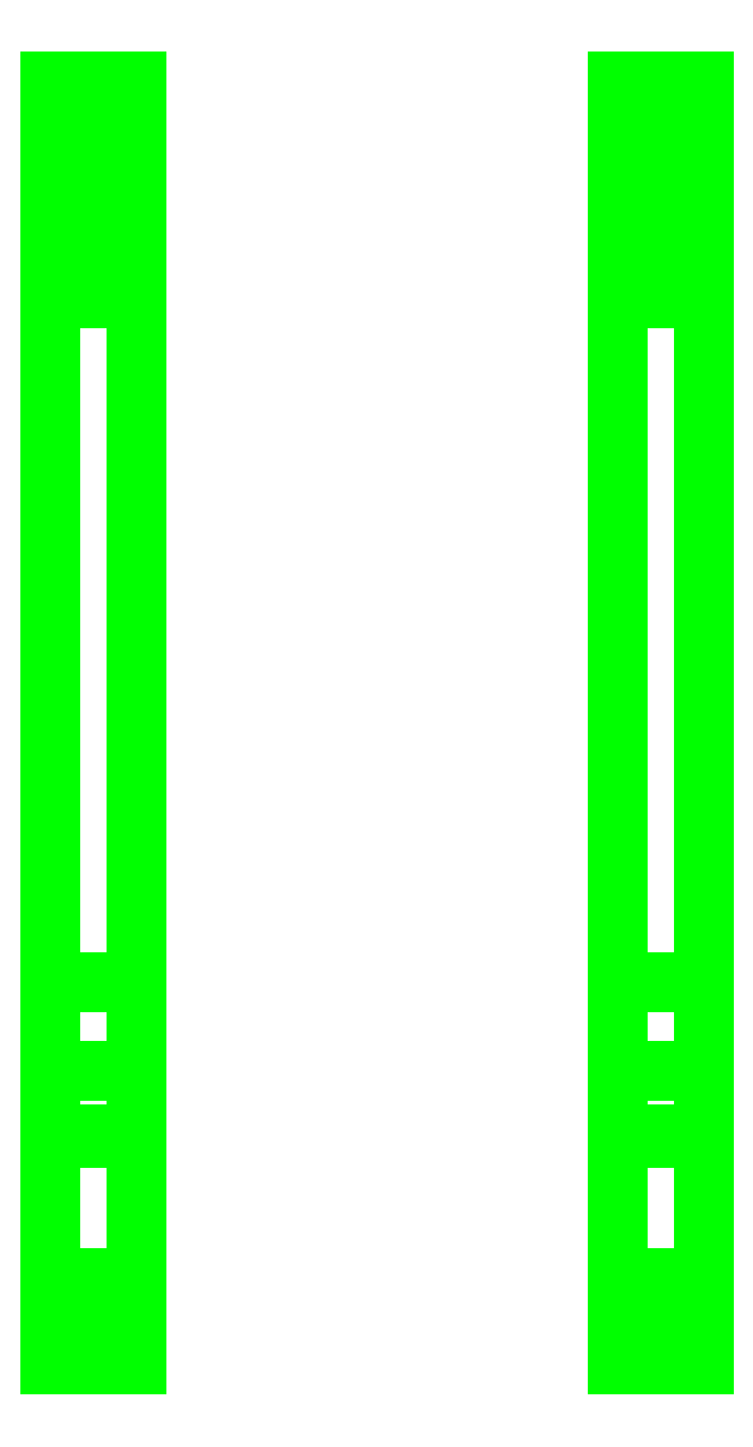
<metadata>
{"format":"dxf","ext":"dxf","renderer":"ezdxf+matplotlib","layout":"modelspace","background":"white","min_lineweight":24,"dpi":150}
</metadata>
<code>
0
SECTION
2
ENTITIES
0
3DFACE
8
TRACKS
10
1.03
20
1.84
30
0
11
1.03
21
-1.76
31
0
12
1.03
22
-1.74
32
0.04
13
1.03
23
1.84
33
0.04
0
3DFACE
8
TRACKS
10
1.4
20
-1.74
30
0.04
11
1.4
21
-1.76
31
0
12
1.4
22
1.84
32
0
13
1.4
23
1.84
33
0.04
0
3DFACE
8
TRACKS
10
1.03
20
1.84
30
0.04
11
1.03
21
-1.74
31
0.04
12
1.4
22
-1.74
32
0.04
13
1.4
23
1.84
33
0.04
0
3DFACE
8
TRACKS
10
1.4
20
1.84
30
0
11
1.4
21
-1.76
31
0
12
1.03
22
-1.76
32
0
13
1.03
23
1.84
33
0
0
3DFACE
8
TRACKS
10
1.03
20
1.99
30
0.05
11
1.03
21
1.84
31
0
12
1.03
22
1.84
32
0.04
13
1.03
23
1.99
33
0.09
0
3DFACE
8
TRACKS
10
1.4
20
1.84
30
0.04
11
1.4
21
1.84
31
0
12
1.4
22
1.99
32
0.05
13
1.4
23
1.99
33
0.09
0
3DFACE
8
TRACKS
10
1.4
20
1.99
30
0.05
11
1.4
21
1.84
31
0
12
1.03
22
1.84
32
0
13
1.03
23
1.99
33
0.05
0
3DFACE
8
TRACKS
10
1.03
20
1.99
30
0.09
11
1.03
21
1.84
31
0.04
12
1.4
22
1.84
32
0.04
13
1.4
23
1.99
33
0.09
0
3DFACE
8
TRACKS
10
1.03
20
2.77
30
0.59
11
1.03
21
2.77
31
0.8
12
1.4
22
2.77
32
0.8
13
1.4
23
2.77
33
0.59
0
3DFACE
8
TRACKS
10
1.4
20
2.77
30
0.8
11
1.4
21
2.73
31
0.8
12
1.4
22
2.73
32
0.59
13
1.4
23
2.77
33
0.59
0
3DFACE
8
TRACKS
10
1.03
20
2.73
30
0.59
11
1.03
21
2.73
31
0.8
12
1.03
22
2.77
32
0.8
13
1.03
23
2.77
33
0.59
0
3DFACE
8
TRACKS
10
1.4
20
2.73
30
0.59
11
1.4
21
2.73
31
0.8
12
1.03
22
2.73
32
0.8
13
1.03
23
2.73
33
0.59
0
3DFACE
8
TRACKS
10
1.4
20
2.77
30
0.59
11
1.4
21
2.73
31
0.59
12
1.4
22
2.54
32
0.39
13
1.4
23
2.58
33
0.39
0
3DFACE
8
TRACKS
10
1.03
20
2.54
30
0.39
11
1.03
21
2.73
31
0.59
12
1.03
22
2.77
32
0.59
13
1.03
23
2.58
33
0.39
0
3DFACE
8
TRACKS
10
1.4
20
2.54
30
0.39
11
1.4
21
2.73
31
0.59
12
1.03
22
2.73
32
0.59
13
1.03
23
2.54
33
0.39
0
3DFACE
8
TRACKS
10
1.03
20
2.58
30
0.39
11
1.03
21
2.77
31
0.59
12
1.4
22
2.77
32
0.59
13
1.4
23
2.58
33
0.39
0
3DFACE
8
TRACKS
10
1.4
20
1.99
30
0.09
11
1.4
21
2.54
31
0.39
12
1.03
22
2.54
32
0.39
13
1.03
23
1.99
33
0.09
0
3DFACE
8
TRACKS
10
1.03
20
1.99
30
0.09
11
1.03
21
2.54
31
0.39
12
1.03
22
2.58
32
0.39
13
1.03
23
1.99
33
0.05
0
3DFACE
8
TRACKS
10
1.4
20
2.58
30
0.39
11
1.4
21
2.54
31
0.39
12
1.4
22
1.99
32
0.09
13
1.4
23
1.99
33
0.05
0
3DFACE
8
TRACKS
10
1.03
20
1.99
30
0.05
11
1.03
21
2.58
31
0.39
12
1.4
22
2.58
32
0.39
13
1.4
23
1.99
33
0.05
0
3DFACE
8
TRACKS
10
1.03
20
2.77
30
0.8
11
1.03
21
2.7
31
0.95
12
1.4
22
2.7
32
0.95
13
1.4
23
2.77
33
0.8
0
3DFACE
8
TRACKS
10
1.4
20
2.7
30
0.95
11
1.4
21
2.66
31
0.95
12
1.4
22
2.73
32
0.8
13
1.4
23
2.77
33
0.8
0
3DFACE
8
TRACKS
10
1.03
20
2.73
30
0.8
11
1.03
21
2.66
31
0.95
12
1.03
22
2.7
32
0.95
13
1.03
23
2.77
33
0.8
0
3DFACE
8
TRACKS
10
1.4
20
2.73
30
0.8
11
1.4
21
2.66
31
0.95
12
1.03
22
2.66
32
0.95
13
1.03
23
2.73
33
0.8
0
3DFACE
8
TRACKS
10
1.4
20
2.66
30
0.95
11
1.4
21
2.54
31
1.04
12
1.03
22
2.54
32
1.04
13
1.03
23
2.66
33
0.95
0
3DFACE
8
TRACKS
10
1.4
20
2.55
30
1.08
11
1.4
21
2.54
31
1.04
12
1.4
22
2.66
32
0.95
13
1.4
23
2.7
33
0.95
0
3DFACE
8
TRACKS
10
1.03
20
2.66
30
0.95
11
1.03
21
2.54
31
1.04
12
1.03
22
2.55
32
1.08
13
1.03
23
2.7
33
0.95
0
3DFACE
8
TRACKS
10
1.03
20
2.7
30
0.95
11
1.03
21
2.55
31
1.08
12
1.4
22
2.55
32
1.08
13
1.4
23
2.7
33
0.95
0
3DFACE
8
TRACKS
10
1.4
20
-1.09
30
1.11
11
1.4
21
-1.09
31
1.07
12
1.4
22
1.84
32
1.07
13
1.4
23
1.84
33
1.11
0
3DFACE
8
TRACKS
10
1.4
20
1.84
30
1.07
11
1.4
21
-1.09
31
1.07
12
1.03
22
-1.09
32
1.07
13
1.03
23
1.84
33
1.07
0
3DFACE
8
TRACKS
10
1.03
20
1.84
30
1.07
11
1.03
21
-1.09
31
1.07
12
1.03
22
-1.09
32
1.11
13
1.03
23
1.84
33
1.11
0
3DFACE
8
TRACKS
10
1.03
20
1.84
30
1.11
11
1.03
21
-1.09
31
1.11
12
1.4
22
-1.09
32
1.11
13
1.4
23
1.84
33
1.11
0
3DFACE
8
TRACKS
10
1.4
20
1.84
30
1.11
11
1.4
21
1.84
31
1.07
12
1.4
22
2.14
32
1.05
13
1.4
23
2.14
33
1.09
0
3DFACE
8
TRACKS
10
1.4
20
2.14
30
1.05
11
1.4
21
1.84
31
1.07
12
1.03
22
1.84
32
1.07
13
1.03
23
2.14
33
1.05
0
3DFACE
8
TRACKS
10
1.03
20
2.14
30
1.05
11
1.03
21
1.84
31
1.07
12
1.03
22
1.84
32
1.11
13
1.03
23
2.14
33
1.09
0
3DFACE
8
TRACKS
10
1.03
20
2.14
30
1.09
11
1.03
21
1.84
31
1.11
12
1.4
22
1.84
32
1.11
13
1.4
23
2.14
33
1.09
0
3DFACE
8
TRACKS
10
1.03
20
2.36
30
1.07
11
1.03
21
2.14
31
1.05
12
1.03
22
2.14
32
1.09
13
1.03
23
2.36
33
1.11
0
3DFACE
8
TRACKS
10
1.4
20
2.14
30
1.09
11
1.4
21
2.14
31
1.05
12
1.4
22
2.36
32
1.07
13
1.4
23
2.36
33
1.11
0
3DFACE
8
TRACKS
10
1.4
20
2.36
30
1.07
11
1.4
21
2.14
31
1.05
12
1.03
22
2.14
32
1.05
13
1.03
23
2.36
33
1.07
0
3DFACE
8
TRACKS
10
1.03
20
2.36
30
1.11
11
1.03
21
2.14
31
1.09
12
1.4
22
2.14
32
1.09
13
1.4
23
2.36
33
1.11
0
3DFACE
8
TRACKS
10
1.4
20
2.36
30
1.11
11
1.4
21
2.36
31
1.07
12
1.4
22
2.54
32
1.04
13
1.4
23
2.55
33
1.08
0
3DFACE
8
TRACKS
10
1.03
20
2.54
30
1.04
11
1.03
21
2.36
31
1.07
12
1.03
22
2.36
32
1.11
13
1.03
23
2.55
33
1.08
0
3DFACE
8
TRACKS
10
1.4
20
2.54
30
1.04
11
1.4
21
2.36
31
1.07
12
1.03
22
2.36
32
1.07
13
1.03
23
2.54
33
1.04
0
3DFACE
8
TRACKS
10
1.03
20
2.55
30
1.08
11
1.03
21
2.36
31
1.11
12
1.4
22
2.36
32
1.11
13
1.4
23
2.55
33
1.08
0
3DFACE
8
TRACKS
10
1.4
20
-1.47
30
1.06
11
1.4
21
-1.47
31
1.02
12
1.4
22
-1.09
32
1.07
13
1.4
23
-1.09
33
1.11
0
3DFACE
8
TRACKS
10
1.03
20
-1.09
30
1.11
11
1.03
21
-1.47
31
1.06
12
1.4
22
-1.47
32
1.06
13
1.4
23
-1.09
33
1.11
0
3DFACE
8
TRACKS
10
1.03
20
-1.09
30
1.07
11
1.03
21
-1.47
31
1.02
12
1.03
22
-1.47
32
1.06
13
1.03
23
-1.09
33
1.11
0
3DFACE
8
TRACKS
10
1.4
20
-1.09
30
1.07
11
1.4
21
-1.47
31
1.02
12
1.03
22
-1.47
32
1.02
13
1.03
23
-1.09
33
1.07
0
3DFACE
8
TRACKS
10
1.03
20
-1.47
30
1.02
11
1.03
21
-2.36
31
0.88
12
1.03
22
-2.36
32
0.92
13
1.03
23
-1.47
33
1.06
0
3DFACE
8
TRACKS
10
1.03
20
-1.47
30
1.06
11
1.03
21
-2.36
31
0.92
12
1.4
22
-2.36
32
0.92
13
1.4
23
-1.47
33
1.06
0
3DFACE
8
TRACKS
10
1.4
20
-2.36
30
0.92
11
1.4
21
-2.36
31
0.88
12
1.4
22
-1.47
32
1.02
13
1.4
23
-1.47
33
1.06
0
3DFACE
8
TRACKS
10
1.4
20
-1.47
30
1.02
11
1.4
21
-2.36
31
0.88
12
1.03
22
-2.36
32
0.88
13
1.03
23
-1.47
33
1.02
0
3DFACE
8
TRACKS
10
1.03
20
-2.36
30
0.88
11
1.03
21
-2.55
31
0.83
12
1.03
22
-2.55
32
0.87
13
1.03
23
-2.36
33
0.92
0
3DFACE
8
TRACKS
10
1.4
20
-2.55
30
0.87
11
1.4
21
-2.55
31
0.83
12
1.4
22
-2.36
32
0.88
13
1.4
23
-2.36
33
0.92
0
3DFACE
8
TRACKS
10
1.4
20
-2.36
30
0.88
11
1.4
21
-2.55
31
0.83
12
1.03
22
-2.55
32
0.83
13
1.03
23
-2.36
33
0.88
0
3DFACE
8
TRACKS
10
1.03
20
-2.36
30
0.92
11
1.03
21
-2.55
31
0.87
12
1.4
22
-2.55
32
0.87
13
1.4
23
-2.36
33
0.92
0
3DFACE
8
TRACKS
10
1.4
20
-2.66
30
0.7
11
1.4
21
-2.7
31
0.7
12
1.4
22
-2.73
32
0.55
13
1.4
23
-2.69
33
0.55
0
3DFACE
8
TRACKS
10
1.03
20
-2.69
30
0.55
11
1.03
21
-2.66
31
0.7
12
1.4
22
-2.66
32
0.7
13
1.4
23
-2.69
33
0.55
0
3DFACE
8
TRACKS
10
1.03
20
-2.73
30
0.55
11
1.03
21
-2.7
31
0.7
12
1.03
22
-2.66
32
0.7
13
1.03
23
-2.69
33
0.55
0
3DFACE
8
TRACKS
10
1.4
20
-2.73
30
0.55
11
1.4
21
-2.7
31
0.7
12
1.03
22
-2.7
32
0.7
13
1.03
23
-2.73
33
0.55
0
3DFACE
8
TRACKS
10
1.4
20
-2.55
30
0.83
11
1.4
21
-2.55
31
0.87
12
1.4
22
-2.7
32
0.7
13
1.4
23
-2.66
33
0.7
0
3DFACE
8
TRACKS
10
1.03
20
-2.7
30
0.7
11
1.03
21
-2.55
31
0.87
12
1.03
22
-2.55
32
0.83
13
1.03
23
-2.66
33
0.7
0
3DFACE
8
TRACKS
10
1.4
20
-2.7
30
0.7
11
1.4
21
-2.55
31
0.87
12
1.03
22
-2.55
32
0.87
13
1.03
23
-2.7
33
0.7
0
3DFACE
8
TRACKS
10
1.03
20
-2.66
30
0.7
11
1.03
21
-2.55
31
0.83
12
1.4
22
-2.55
32
0.83
13
1.4
23
-2.66
33
0.7
0
3DFACE
8
TRACKS
10
1.4
20
-2.69
30
0.55
11
1.4
21
-2.73
31
0.55
12
1.4
22
-2.67
32
0.36
13
1.4
23
-2.63
33
0.36
0
3DFACE
8
TRACKS
10
1.03
20
-2.67
30
0.36
11
1.03
21
-2.73
31
0.55
12
1.03
22
-2.69
32
0.55
13
1.03
23
-2.63
33
0.36
0
3DFACE
8
TRACKS
10
1.4
20
-2.67
30
0.36
11
1.4
21
-2.73
31
0.55
12
1.03
22
-2.73
32
0.55
13
1.03
23
-2.67
33
0.36
0
3DFACE
8
TRACKS
10
1.03
20
-2.63
30
0.36
11
1.03
21
-2.69
31
0.55
12
1.4
22
-2.69
32
0.55
13
1.4
23
-2.63
33
0.36
0
3DFACE
8
TRACKS
10
1.4
20
-2.55
30
0.23
11
1.4
21
-2.67
31
0.36
12
1.03
22
-2.67
32
0.36
13
1.03
23
-2.55
33
0.23
0
3DFACE
8
TRACKS
10
1.03
20
-2.55
30
0.23
11
1.03
21
-2.67
31
0.36
12
1.03
22
-2.63
32
0.36
13
1.03
23
-2.55
33
0.27
0
3DFACE
8
TRACKS
10
1.4
20
-2.63
30
0.36
11
1.4
21
-2.67
31
0.36
12
1.4
22
-2.55
32
0.23
13
1.4
23
-2.55
33
0.27
0
3DFACE
8
TRACKS
10
1.03
20
-2.55
30
0.27
11
1.03
21
-2.63
31
0.36
12
1.4
22
-2.63
32
0.36
13
1.4
23
-2.55
33
0.27
0
3DFACE
8
TRACKS
10
1.4
20
-2.55
30
0.27
11
1.4
21
-2.55
31
0.23
12
1.4
22
-1.76
32
0
13
1.4
23
-1.74
33
0.04
0
3DFACE
8
TRACKS
10
1.03
20
-1.76
30
0
11
1.03
21
-2.55
31
0.23
12
1.03
22
-2.55
32
0.27
13
1.03
23
-1.74
33
0.04
0
3DFACE
8
TRACKS
10
1.4
20
-1.76
30
0
11
1.4
21
-2.55
31
0.23
12
1.03
22
-2.55
32
0.23
13
1.03
23
-1.76
33
0
0
3DFACE
8
TRACKS
10
1.03
20
-1.74
30
0.04
11
1.03
21
-2.55
31
0.27
12
1.4
22
-2.55
32
0.27
13
1.4
23
-1.74
33
0.04
0
3DFACE
8
TRACKS
10
-1.4
20
1.84
30
0.04
11
-1.4
21
-1.74
31
0.04
12
-1.03
22
-1.74
32
0.04
13
-1.03
23
1.84
33
0.04
0
3DFACE
8
TRACKS
10
-1.4
20
1.84
30
0
11
-1.4
21
-1.76
31
0
12
-1.4
22
-1.74
32
0.04
13
-1.4
23
1.84
33
0.04
0
3DFACE
8
TRACKS
10
-1.03
20
1.84
30
0
11
-1.03
21
-1.76
31
0
12
-1.4
22
-1.76
32
0
13
-1.4
23
1.84
33
0
0
3DFACE
8
TRACKS
10
-1.03
20
-1.74
30
0.04
11
-1.03
21
-1.76
31
0
12
-1.03
22
1.84
32
0
13
-1.03
23
1.84
33
0.04
0
3DFACE
8
TRACKS
10
-1.03
20
1.84
30
1.07
11
-1.03
21
-1.09
31
1.07
12
-1.4
22
-1.09
32
1.07
13
-1.4
23
1.84
33
1.07
0
3DFACE
8
TRACKS
10
-1.4
20
1.84
30
1.07
11
-1.4
21
-1.09
31
1.07
12
-1.4
22
-1.09
32
1.11
13
-1.4
23
1.84
33
1.11
0
3DFACE
8
TRACKS
10
-1.4
20
1.84
30
1.11
11
-1.4
21
-1.09
31
1.11
12
-1.03
22
-1.09
32
1.11
13
-1.03
23
1.84
33
1.11
0
3DFACE
8
TRACKS
10
-1.03
20
-1.09
30
1.11
11
-1.03
21
-1.09
31
1.07
12
-1.03
22
1.84
32
1.07
13
-1.03
23
1.84
33
1.11
0
3DFACE
8
TRACKS
10
-1.4
20
-2.55
30
0.27
11
-1.4
21
-2.63
31
0.36
12
-1.03
22
-2.63
32
0.36
13
-1.03
23
-2.55
33
0.27
0
3DFACE
8
TRACKS
10
-1.4
20
-2.55
30
0.23
11
-1.4
21
-2.67
31
0.36
12
-1.4
22
-2.63
32
0.36
13
-1.4
23
-2.55
33
0.27
0
3DFACE
8
TRACKS
10
-1.03
20
-2.55
30
0.23
11
-1.03
21
-2.67
31
0.36
12
-1.4
22
-2.67
32
0.36
13
-1.4
23
-2.55
33
0.23
0
3DFACE
8
TRACKS
10
-1.03
20
-2.63
30
0.36
11
-1.03
21
-2.67
31
0.36
12
-1.03
22
-2.55
32
0.23
13
-1.03
23
-2.55
33
0.27
0
3DFACE
8
TRACKS
10
-1.03
20
-1.76
30
0
11
-1.03
21
-2.55
31
0.23
12
-1.4
22
-2.55
32
0.23
13
-1.4
23
-1.76
33
0
0
3DFACE
8
TRACKS
10
-1.4
20
-1.76
30
0
11
-1.4
21
-2.55
31
0.23
12
-1.4
22
-2.55
32
0.27
13
-1.4
23
-1.74
33
0.04
0
3DFACE
8
TRACKS
10
-1.4
20
-1.74
30
0.04
11
-1.4
21
-2.55
31
0.27
12
-1.03
22
-2.55
32
0.27
13
-1.03
23
-1.74
33
0.04
0
3DFACE
8
TRACKS
10
-1.03
20
-2.55
30
0.27
11
-1.03
21
-2.55
31
0.23
12
-1.03
22
-1.76
32
0
13
-1.03
23
-1.74
33
0.04
0
3DFACE
8
TRACKS
10
-1.4
20
-2.66
30
0.7
11
-1.4
21
-2.55
31
0.83
12
-1.03
22
-2.55
32
0.83
13
-1.03
23
-2.66
33
0.7
0
3DFACE
8
TRACKS
10
-1.4
20
-2.7
30
0.7
11
-1.4
21
-2.55
31
0.87
12
-1.4
22
-2.55
32
0.83
13
-1.4
23
-2.66
33
0.7
0
3DFACE
8
TRACKS
10
-1.03
20
-2.7
30
0.7
11
-1.03
21
-2.55
31
0.87
12
-1.4
22
-2.55
32
0.87
13
-1.4
23
-2.7
33
0.7
0
3DFACE
8
TRACKS
10
-1.03
20
-2.55
30
0.83
11
-1.03
21
-2.55
31
0.87
12
-1.03
22
-2.7
32
0.7
13
-1.03
23
-2.66
33
0.7
0
3DFACE
8
TRACKS
10
-1.4
20
-2.69
30
0.55
11
-1.4
21
-2.66
31
0.7
12
-1.03
22
-2.66
32
0.7
13
-1.03
23
-2.69
33
0.55
0
3DFACE
8
TRACKS
10
-1.4
20
-2.73
30
0.55
11
-1.4
21
-2.7
31
0.7
12
-1.4
22
-2.66
32
0.7
13
-1.4
23
-2.69
33
0.55
0
3DFACE
8
TRACKS
10
-1.03
20
-2.73
30
0.55
11
-1.03
21
-2.7
31
0.7
12
-1.4
22
-2.7
32
0.7
13
-1.4
23
-2.73
33
0.55
0
3DFACE
8
TRACKS
10
-1.03
20
-2.66
30
0.7
11
-1.03
21
-2.7
31
0.7
12
-1.03
22
-2.73
32
0.55
13
-1.03
23
-2.69
33
0.55
0
3DFACE
8
TRACKS
10
-1.4
20
-2.63
30
0.36
11
-1.4
21
-2.69
31
0.55
12
-1.03
22
-2.69
32
0.55
13
-1.03
23
-2.63
33
0.36
0
3DFACE
8
TRACKS
10
-1.4
20
-2.67
30
0.36
11
-1.4
21
-2.73
31
0.55
12
-1.4
22
-2.69
32
0.55
13
-1.4
23
-2.63
33
0.36
0
3DFACE
8
TRACKS
10
-1.03
20
-2.67
30
0.36
11
-1.03
21
-2.73
31
0.55
12
-1.4
22
-2.73
32
0.55
13
-1.4
23
-2.67
33
0.36
0
3DFACE
8
TRACKS
10
-1.03
20
-2.69
30
0.55
11
-1.03
21
-2.73
31
0.55
12
-1.03
22
-2.67
32
0.36
13
-1.03
23
-2.63
33
0.36
0
3DFACE
8
TRACKS
10
-1.03
20
-1.09
30
1.07
11
-1.03
21
-1.47
31
1.02
12
-1.4
22
-1.47
32
1.02
13
-1.4
23
-1.09
33
1.07
0
3DFACE
8
TRACKS
10
-1.4
20
-1.09
30
1.07
11
-1.4
21
-1.47
31
1.02
12
-1.4
22
-1.47
32
1.06
13
-1.4
23
-1.09
33
1.11
0
3DFACE
8
TRACKS
10
-1.03
20
-1.47
30
1.06
11
-1.03
21
-1.47
31
1.02
12
-1.03
22
-1.09
32
1.07
13
-1.03
23
-1.09
33
1.11
0
3DFACE
8
TRACKS
10
-1.4
20
-1.09
30
1.11
11
-1.4
21
-1.47
31
1.06
12
-1.03
22
-1.47
32
1.06
13
-1.03
23
-1.09
33
1.11
0
3DFACE
8
TRACKS
10
-1.03
20
-1.47
30
1.02
11
-1.03
21
-2.36
31
0.88
12
-1.4
22
-2.36
32
0.88
13
-1.4
23
-1.47
33
1.02
0
3DFACE
8
TRACKS
10
-1.4
20
-1.47
30
1.02
11
-1.4
21
-2.36
31
0.88
12
-1.4
22
-2.36
32
0.92
13
-1.4
23
-1.47
33
1.06
0
3DFACE
8
TRACKS
10
-1.4
20
-1.47
30
1.06
11
-1.4
21
-2.36
31
0.92
12
-1.03
22
-2.36
32
0.92
13
-1.03
23
-1.47
33
1.06
0
3DFACE
8
TRACKS
10
-1.03
20
-2.36
30
0.92
11
-1.03
21
-2.36
31
0.88
12
-1.03
22
-1.47
32
1.02
13
-1.03
23
-1.47
33
1.06
0
3DFACE
8
TRACKS
10
-1.03
20
-2.36
30
0.88
11
-1.03
21
-2.55
31
0.83
12
-1.4
22
-2.55
32
0.83
13
-1.4
23
-2.36
33
0.88
0
3DFACE
8
TRACKS
10
-1.4
20
-2.36
30
0.88
11
-1.4
21
-2.55
31
0.83
12
-1.4
22
-2.55
32
0.87
13
-1.4
23
-2.36
33
0.92
0
3DFACE
8
TRACKS
10
-1.4
20
-2.36
30
0.92
11
-1.4
21
-2.55
31
0.87
12
-1.03
22
-2.55
32
0.87
13
-1.03
23
-2.36
33
0.92
0
3DFACE
8
TRACKS
10
-1.03
20
-2.55
30
0.87
11
-1.03
21
-2.55
31
0.83
12
-1.03
22
-2.36
32
0.88
13
-1.03
23
-2.36
33
0.92
0
3DFACE
8
TRACKS
10
-1.03
20
1.99
30
0.09
11
-1.03
21
2.54
31
0.39
12
-1.4
22
2.54
32
0.39
13
-1.4
23
1.99
33
0.09
0
3DFACE
8
TRACKS
10
-1.4
20
1.99
30
0.09
11
-1.4
21
2.54
31
0.39
12
-1.4
22
2.58
32
0.39
13
-1.4
23
1.99
33
0.05
0
3DFACE
8
TRACKS
10
-1.4
20
1.99
30
0.05
11
-1.4
21
2.58
31
0.39
12
-1.03
22
2.58
32
0.39
13
-1.03
23
1.99
33
0.05
0
3DFACE
8
TRACKS
10
-1.03
20
2.58
30
0.39
11
-1.03
21
2.54
31
0.39
12
-1.03
22
1.99
32
0.09
13
-1.03
23
1.99
33
0.05
0
3DFACE
8
TRACKS
10
-1.4
20
1.99
30
0.09
11
-1.4
21
1.84
31
0.04
12
-1.03
22
1.84
32
0.04
13
-1.03
23
1.99
33
0.09
0
3DFACE
8
TRACKS
10
-1.4
20
1.99
30
0.05
11
-1.4
21
1.84
31
0
12
-1.4
22
1.84
32
0.04
13
-1.4
23
1.99
33
0.09
0
3DFACE
8
TRACKS
10
-1.03
20
1.99
30
0.05
11
-1.03
21
1.84
31
0
12
-1.4
22
1.84
32
0
13
-1.4
23
1.99
33
0.05
0
3DFACE
8
TRACKS
10
-1.03
20
1.84
30
0.04
11
-1.03
21
1.84
31
0
12
-1.03
22
1.99
32
0.05
13
-1.03
23
1.99
33
0.09
0
3DFACE
8
TRACKS
10
-1.03
20
2.73
30
0.59
11
-1.03
21
2.73
31
0.8
12
-1.4
22
2.73
32
0.8
13
-1.4
23
2.73
33
0.59
0
3DFACE
8
TRACKS
10
-1.4
20
2.73
30
0.59
11
-1.4
21
2.73
31
0.8
12
-1.4
22
2.77
32
0.8
13
-1.4
23
2.77
33
0.59
0
3DFACE
8
TRACKS
10
-1.4
20
2.77
30
0.59
11
-1.4
21
2.77
31
0.8
12
-1.03
22
2.77
32
0.8
13
-1.03
23
2.77
33
0.59
0
3DFACE
8
TRACKS
10
-1.03
20
2.77
30
0.8
11
-1.03
21
2.73
31
0.8
12
-1.03
22
2.73
32
0.59
13
-1.03
23
2.77
33
0.59
0
3DFACE
8
TRACKS
10
-1.03
20
2.54
30
0.39
11
-1.03
21
2.73
31
0.59
12
-1.4
22
2.73
32
0.59
13
-1.4
23
2.54
33
0.39
0
3DFACE
8
TRACKS
10
-1.4
20
2.54
30
0.39
11
-1.4
21
2.73
31
0.59
12
-1.4
22
2.77
32
0.59
13
-1.4
23
2.58
33
0.39
0
3DFACE
8
TRACKS
10
-1.4
20
2.58
30
0.39
11
-1.4
21
2.77
31
0.59
12
-1.03
22
2.77
32
0.59
13
-1.03
23
2.58
33
0.39
0
3DFACE
8
TRACKS
10
-1.03
20
2.77
30
0.59
11
-1.03
21
2.73
31
0.59
12
-1.03
22
2.54
32
0.39
13
-1.03
23
2.58
33
0.39
0
3DFACE
8
TRACKS
10
-1.03
20
2.73
30
0.8
11
-1.03
21
2.66
31
0.95
12
-1.4
22
2.66
32
0.95
13
-1.4
23
2.73
33
0.8
0
3DFACE
8
TRACKS
10
-1.4
20
2.73
30
0.8
11
-1.4
21
2.66
31
0.95
12
-1.4
22
2.7
32
0.95
13
-1.4
23
2.77
33
0.8
0
3DFACE
8
TRACKS
10
-1.4
20
2.77
30
0.8
11
-1.4
21
2.7
31
0.95
12
-1.03
22
2.7
32
0.95
13
-1.03
23
2.77
33
0.8
0
3DFACE
8
TRACKS
10
-1.03
20
2.7
30
0.95
11
-1.03
21
2.66
31
0.95
12
-1.03
22
2.73
32
0.8
13
-1.03
23
2.77
33
0.8
0
3DFACE
8
TRACKS
10
-1.03
20
2.14
30
1.05
11
-1.03
21
1.84
31
1.07
12
-1.4
22
1.84
32
1.07
13
-1.4
23
2.14
33
1.05
0
3DFACE
8
TRACKS
10
-1.4
20
2.14
30
1.05
11
-1.4
21
1.84
31
1.07
12
-1.4
22
1.84
32
1.11
13
-1.4
23
2.14
33
1.09
0
3DFACE
8
TRACKS
10
-1.4
20
2.14
30
1.09
11
-1.4
21
1.84
31
1.11
12
-1.03
22
1.84
32
1.11
13
-1.03
23
2.14
33
1.09
0
3DFACE
8
TRACKS
10
-1.03
20
1.84
30
1.11
11
-1.03
21
1.84
31
1.07
12
-1.03
22
2.14
32
1.05
13
-1.03
23
2.14
33
1.09
0
3DFACE
8
TRACKS
10
-1.03
20
2.36
30
1.07
11
-1.03
21
2.14
31
1.05
12
-1.4
22
2.14
32
1.05
13
-1.4
23
2.36
33
1.07
0
3DFACE
8
TRACKS
10
-1.4
20
2.36
30
1.07
11
-1.4
21
2.14
31
1.05
12
-1.4
22
2.14
32
1.09
13
-1.4
23
2.36
33
1.11
0
3DFACE
8
TRACKS
10
-1.4
20
2.36
30
1.11
11
-1.4
21
2.14
31
1.09
12
-1.03
22
2.14
32
1.09
13
-1.03
23
2.36
33
1.11
0
3DFACE
8
TRACKS
10
-1.03
20
2.14
30
1.09
11
-1.03
21
2.14
31
1.05
12
-1.03
22
2.36
32
1.07
13
-1.03
23
2.36
33
1.11
0
3DFACE
8
TRACKS
10
-1.03
20
2.54
30
1.04
11
-1.03
21
2.36
31
1.07
12
-1.4
22
2.36
32
1.07
13
-1.4
23
2.54
33
1.04
0
3DFACE
8
TRACKS
10
-1.4
20
2.54
30
1.04
11
-1.4
21
2.36
31
1.07
12
-1.4
22
2.36
32
1.11
13
-1.4
23
2.55
33
1.08
0
3DFACE
8
TRACKS
10
-1.4
20
2.55
30
1.08
11
-1.4
21
2.36
31
1.11
12
-1.03
22
2.36
32
1.11
13
-1.03
23
2.55
33
1.08
0
3DFACE
8
TRACKS
10
-1.03
20
2.36
30
1.11
11
-1.03
21
2.36
31
1.07
12
-1.03
22
2.54
32
1.04
13
-1.03
23
2.55
33
1.08
0
3DFACE
8
TRACKS
10
-1.03
20
2.66
30
0.95
11
-1.03
21
2.54
31
1.04
12
-1.4
22
2.54
32
1.04
13
-1.4
23
2.66
33
0.95
0
3DFACE
8
TRACKS
10
-1.4
20
2.66
30
0.95
11
-1.4
21
2.54
31
1.04
12
-1.4
22
2.55
32
1.08
13
-1.4
23
2.7
33
0.95
0
3DFACE
8
TRACKS
10
-1.4
20
2.7
30
0.95
11
-1.4
21
2.55
31
1.08
12
-1.03
22
2.55
32
1.08
13
-1.03
23
2.7
33
0.95
0
3DFACE
8
TRACKS
10
-1.03
20
2.55
30
1.08
11
-1.03
21
2.54
31
1.04
12
-1.03
22
2.66
32
0.95
13
-1.03
23
2.7
33
0.95
0
VIEWPORT
8
0
10
144.7
20
101.2
30
0
40
391.1
41
222.2
68
     2
69
     1
0
VIEWPORT
8
0
10
139.2
20
100.8
30
0
40
222.8
41
161.3
68
     1
69
     2
0
ENDSEC
0
EOF

</code>
